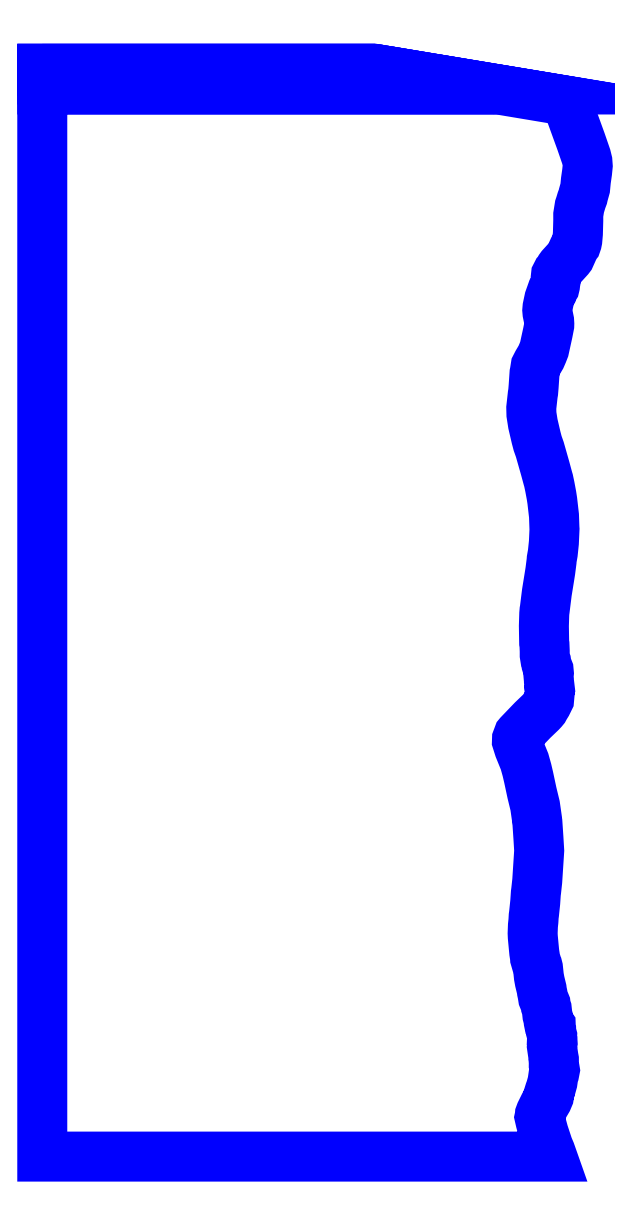
<metadata>
{"format":"dxf","ext":"dxf","renderer":"ezdxf+matplotlib","layout":"modelspace","background":"white","min_lineweight":24,"dpi":150}
</metadata>
<code>
0
SECTION
2
ENTITIES
0
POLYLINE
8
35_105000
0
VERTEX
8
35_105000
10
-56.17
20
91.79
30
105
0
VERTEX
8
35_105000
10
0.115
20
91.79
30
105
0
VERTEX
8
35_105000
10
-0.309
20
91.86
30
105
0
VERTEX
8
35_105000
10
-56.17
20
91.86
30
105
0
VERTEX
8
35_105000
10
-56.17
20
91.79
30
105
0
SEQEND
8
35_105000
0
POLYLINE
8
35_105000
0
VERTEX
8
35_105000
10
-43.95
20
91.75
30
105
0
VERTEX
8
35_105000
10
0.352
20
91.75
30
105
0
VERTEX
8
35_105000
10
0.146
20
91.79
30
105
0
VERTEX
8
35_105000
10
-56.17
20
91.79
30
105
0
VERTEX
8
35_105000
10
-56.17
20
91.75
30
105
0
VERTEX
8
35_105000
10
-43.95
20
91.75
30
105
0
SEQEND
8
35_105000
0
POLYLINE
8
35_105000
0
VERTEX
8
35_105000
10
-56.17
20
91.74
30
105
0
VERTEX
8
35_105000
10
-56.17
20
91.7
30
105
0
VERTEX
8
35_105000
10
0.697
20
91.7
30
105
0
VERTEX
8
35_105000
10
0.359
20
91.75
30
105
0
VERTEX
8
35_105000
10
-56.17
20
91.75
30
105
0
VERTEX
8
35_105000
10
-56.17
20
91.74
30
105
0
SEQEND
8
35_105000
0
POLYLINE
8
35_105000
0
VERTEX
8
35_105000
10
-56.17
20
91.52
30
105
0
VERTEX
8
35_105000
10
-56.17
20
91.42
30
105
0
VERTEX
8
35_105000
10
2.372
20
91.42
30
105
0
VERTEX
8
35_105000
10
0.722
20
91.69
30
105
0
VERTEX
8
35_105000
10
-56.17
20
91.69
30
105
0
VERTEX
8
35_105000
10
-56.17
20
91.52
30
105
0
SEQEND
8
35_105000
0
POLYLINE
8
35_105000
0
VERTEX
8
35_105000
10
-56.17
20
82.81
30
105
0
VERTEX
8
35_105000
10
-56.17
20
-92.11
30
105
0
VERTEX
8
35_105000
10
30.04
20
-92.11
30
105
0
VERTEX
8
35_105000
10
29.75
20
-91.31
30
105
0
VERTEX
8
35_105000
10
29.38
20
-90.43
30
105
0
VERTEX
8
35_105000
10
28.7
20
-88.35
30
105
0
VERTEX
8
35_105000
10
28.61
20
-88.09
30
105
0
VERTEX
8
35_105000
10
28.38
20
-87.28
30
105
0
VERTEX
8
35_105000
10
28.1
20
-86.22
30
105
0
VERTEX
8
35_105000
10
27.96
20
-85.66
30
105
0
VERTEX
8
35_105000
10
27.92
20
-85.44
30
105
0
VERTEX
8
35_105000
10
27.95
20
-85.28
30
105
0
VERTEX
8
35_105000
10
27.97
20
-85.02
30
105
0
VERTEX
8
35_105000
10
28.1
20
-84.69
30
105
0
VERTEX
8
35_105000
10
28.73
20
-83.41
30
105
0
VERTEX
8
35_105000
10
29.24
20
-82.53
30
105
0
VERTEX
8
35_105000
10
29.48
20
-81.97
30
105
0
VERTEX
8
35_105000
10
29.53
20
-81.62
30
105
0
VERTEX
8
35_105000
10
29.51
20
-81.47
30
105
0
VERTEX
8
35_105000
10
29.64
20
-81.04
30
105
0
VERTEX
8
35_105000
10
29.79
20
-80.64
30
105
0
VERTEX
8
35_105000
10
30.09
20
-79.58
30
105
0
VERTEX
8
35_105000
10
30.09
20
-79.55
30
105
0
VERTEX
8
35_105000
10
30.1
20
-79.51
30
105
0
VERTEX
8
35_105000
10
30.26
20
-78.42
30
105
0
VERTEX
8
35_105000
10
30.39
20
-78.07
30
105
0
VERTEX
8
35_105000
10
30.5
20
-77.48
30
105
0
VERTEX
8
35_105000
10
30.46
20
-77.21
30
105
0
VERTEX
8
35_105000
10
30.32
20
-76.59
30
105
0
VERTEX
8
35_105000
10
30.32
20
-76.32
30
105
0
VERTEX
8
35_105000
10
30.34
20
-76.26
30
105
0
VERTEX
8
35_105000
10
30.34
20
-75.67
30
105
0
VERTEX
8
35_105000
10
30.28
20
-75.32
30
105
0
VERTEX
8
35_105000
10
30.26
20
-75.27
30
105
0
VERTEX
8
35_105000
10
30.02
20
-73.65
30
105
0
VERTEX
8
35_105000
10
30.01
20
-73.53
30
105
0
VERTEX
8
35_105000
10
30.02
20
-73.43
30
105
0
VERTEX
8
35_105000
10
30.12
20
-72.87
30
105
0
VERTEX
8
35_105000
10
30.12
20
-72.76
30
105
0
VERTEX
8
35_105000
10
30.01
20
-72.49
30
105
0
VERTEX
8
35_105000
10
30.03
20
-71.89
30
105
0
VERTEX
8
35_105000
10
30.04
20
-71.67
30
105
0
VERTEX
8
35_105000
10
29.89
20
-71.11
30
105
0
VERTEX
8
35_105000
10
29.87
20
-70.59
30
105
0
VERTEX
8
35_105000
10
29.82
20
-70.37
30
105
0
VERTEX
8
35_105000
10
29.81
20
-70.02
30
105
0
VERTEX
8
35_105000
10
29.53
20
-69.62
30
105
0
VERTEX
8
35_105000
10
29.45
20
-69.27
30
105
0
VERTEX
8
35_105000
10
29.4
20
-68.81
30
105
0
VERTEX
8
35_105000
10
29.24
20
-68.2
30
105
0
VERTEX
8
35_105000
10
29.14
20
-67.33
30
105
0
VERTEX
8
35_105000
10
29.13
20
-67.15
30
105
0
VERTEX
8
35_105000
10
28.97
20
-66.67
30
105
0
VERTEX
8
35_105000
10
28.93
20
-66.32
30
105
0
VERTEX
8
35_105000
10
28.52
20
-65.31
30
105
0
VERTEX
8
35_105000
10
28.42
20
-64.67
30
105
0
VERTEX
8
35_105000
10
28.31
20
-64.17
30
105
0
VERTEX
8
35_105000
10
28.27
20
-63.83
30
105
0
VERTEX
8
35_105000
10
27.95
20
-62.49
30
105
0
VERTEX
8
35_105000
10
27.8
20
-61.67
30
105
0
VERTEX
8
35_105000
10
27.65
20
-60.24
30
105
0
VERTEX
8
35_105000
10
27.55
20
-59.87
30
105
0
VERTEX
8
35_105000
10
27.48
20
-59.7
30
105
0
VERTEX
8
35_105000
10
27.16
20
-58.57
30
105
0
VERTEX
8
35_105000
10
27.15
20
-58.41
30
105
0
VERTEX
8
35_105000
10
27.02
20
-57.58
30
105
0
VERTEX
8
35_105000
10
26.91
20
-56.37
30
105
0
VERTEX
8
35_105000
10
26.85
20
-55.62
30
105
0
VERTEX
8
35_105000
10
26.77
20
-54.97
30
105
0
VERTEX
8
35_105000
10
26.75
20
-54.36
30
105
0
VERTEX
8
35_105000
10
26.79
20
-53.06
30
105
0
VERTEX
8
35_105000
10
26.88
20
-52.28
30
105
0
VERTEX
8
35_105000
10
26.92
20
-51.46
30
105
0
VERTEX
8
35_105000
10
26.98
20
-51.07
30
105
0
VERTEX
8
35_105000
10
27.18
20
-49.12
30
105
0
VERTEX
8
35_105000
10
27.29
20
-47.57
30
105
0
VERTEX
8
35_105000
10
27.34
20
-47.18
30
105
0
VERTEX
8
35_105000
10
27.43
20
-46.37
30
105
0
VERTEX
8
35_105000
10
27.42
20
-46.24
30
105
0
VERTEX
8
35_105000
10
27.52
20
-45.5
30
105
0
VERTEX
8
35_105000
10
27.72
20
-42.54
30
105
0
VERTEX
8
35_105000
10
27.85
20
-40.39
30
105
0
VERTEX
8
35_105000
10
27.77
20
-38.83
30
105
0
VERTEX
8
35_105000
10
27.72
20
-38.21
30
105
0
VERTEX
8
35_105000
10
27.55
20
-35.68
30
105
0
VERTEX
8
35_105000
10
27.55
20
-35.58
30
105
0
VERTEX
8
35_105000
10
27.48
20
-35.2
30
105
0
VERTEX
8
35_105000
10
27.48
20
-35.04
30
105
0
VERTEX
8
35_105000
10
27.16
20
-32.79
30
105
0
VERTEX
8
35_105000
10
26.83
20
-31.45
30
105
0
VERTEX
8
35_105000
10
26.63
20
-30.62
30
105
0
VERTEX
8
35_105000
10
26.28
20
-29.02
30
105
0
VERTEX
8
35_105000
10
26.07
20
-28
30
105
0
VERTEX
8
35_105000
10
25.79
20
-26.86
30
105
0
VERTEX
8
35_105000
10
25.78
20
-26.76
30
105
0
VERTEX
8
35_105000
10
25.38
20
-25.31
30
105
0
VERTEX
8
35_105000
10
24.47
20
-23.08
30
105
0
VERTEX
8
35_105000
10
24.09
20
-21.88
30
105
0
VERTEX
8
35_105000
10
24.1
20
-21.51
30
105
0
VERTEX
8
35_105000
10
24.37
20
-20.81
30
105
0
VERTEX
8
35_105000
10
24.44
20
-20.72
30
105
0
VERTEX
8
35_105000
10
26.76
20
-18.3
30
105
0
VERTEX
8
35_105000
10
28.15
20
-16.97
30
105
0
VERTEX
8
35_105000
10
28.45
20
-16.64
30
105
0
VERTEX
8
35_105000
10
28.67
20
-16.39
30
105
0
VERTEX
8
35_105000
10
28.84
20
-16.07
30
105
0
VERTEX
8
35_105000
10
29.16
20
-15.55
30
105
0
VERTEX
8
35_105000
10
29.53
20
-14.8
30
105
0
VERTEX
8
35_105000
10
29.62
20
-13.78
30
105
0
VERTEX
8
35_105000
10
29.6
20
-13.21
30
105
0
VERTEX
8
35_105000
10
29.66
20
-13.04
30
105
0
VERTEX
8
35_105000
10
29.55
20
-12.26
30
105
0
VERTEX
8
35_105000
10
29.5
20
-11.72
30
105
0
VERTEX
8
35_105000
10
29.49
20
-11.52
30
105
0
VERTEX
8
35_105000
10
29.46
20
-11.04
30
105
0
VERTEX
8
35_105000
10
29.44
20
-10.93
30
105
0
VERTEX
8
35_105000
10
29.49
20
-10.39
30
105
0
VERTEX
8
35_105000
10
29.44
20
-9.863
30
105
0
VERTEX
8
35_105000
10
29.23
20
-9.337
30
105
0
VERTEX
8
35_105000
10
29.07
20
-8.81
30
105
0
VERTEX
8
35_105000
10
29.02
20
-8.456
30
105
0
VERTEX
8
35_105000
10
28.93
20
-8.188
30
105
0
VERTEX
8
35_105000
10
28.79
20
-7.309
30
105
0
VERTEX
8
35_105000
10
28.79
20
-6.628
30
105
0
VERTEX
8
35_105000
10
28.74
20
-5.542
30
105
0
VERTEX
8
35_105000
10
28.69
20
-5.251
30
105
0
VERTEX
8
35_105000
10
28.64
20
-2.401
30
105
0
VERTEX
8
35_105000
10
28.71
20
-0.362
30
105
0
VERTEX
8
35_105000
10
28.75
20
0.193
30
105
0
VERTEX
8
35_105000
10
28.79
20
0.36
30
105
0
VERTEX
8
35_105000
10
29.15
20
3.25
30
105
0
VERTEX
8
35_105000
10
29.33
20
4.444
30
105
0
VERTEX
8
35_105000
10
29.53
20
5.625
30
105
0
VERTEX
8
35_105000
10
29.73
20
6.902
30
105
0
VERTEX
8
35_105000
10
29.95
20
8.559
30
105
0
VERTEX
8
35_105000
10
29.97
20
8.897
30
105
0
VERTEX
8
35_105000
10
30.15
20
9.93
30
105
0
VERTEX
8
35_105000
10
30.34
20
11.69
30
105
0
VERTEX
8
35_105000
10
30.44
20
13.61
30
105
0
VERTEX
8
35_105000
10
30.44
20
14
30
105
0
VERTEX
8
35_105000
10
30.43
20
14.21
30
105
0
VERTEX
8
35_105000
10
30.37
20
15.91
30
105
0
VERTEX
8
35_105000
10
30.36
20
16.26
30
105
0
VERTEX
8
35_105000
10
30.2
20
17.68
30
105
0
VERTEX
8
35_105000
10
30.07
20
18.79
30
105
0
VERTEX
8
35_105000
10
29.93
20
19.68
30
105
0
VERTEX
8
35_105000
10
29.66
20
21.14
30
105
0
VERTEX
8
35_105000
10
29.43
20
22.21
30
105
0
VERTEX
8
35_105000
10
29.34
20
22.52
30
105
0
VERTEX
8
35_105000
10
28.87
20
24.26
30
105
0
VERTEX
8
35_105000
10
28.21
20
26.53
30
105
0
VERTEX
8
35_105000
10
27.96
20
27.44
30
105
0
VERTEX
8
35_105000
10
27.59
20
28.48
30
105
0
VERTEX
8
35_105000
10
27.34
20
29.46
30
105
0
VERTEX
8
35_105000
10
27.16
20
30.22
30
105
0
VERTEX
8
35_105000
10
26.95
20
31.07
30
105
0
VERTEX
8
35_105000
10
26.79
20
31.79
30
105
0
VERTEX
8
35_105000
10
26.54
20
33.39
30
105
0
VERTEX
8
35_105000
10
26.52
20
34.13
30
105
0
VERTEX
8
35_105000
10
26.5
20
34.31
30
105
0
VERTEX
8
35_105000
10
26.51
20
34.49
30
105
0
VERTEX
8
35_105000
10
26.76
20
36.73
30
105
0
VERTEX
8
35_105000
10
26.83
20
37.15
30
105
0
VERTEX
8
35_105000
10
26.91
20
38.09
30
105
0
VERTEX
8
35_105000
10
27.06
20
40.33
30
105
0
VERTEX
8
35_105000
10
27.11
20
40.54
30
105
0
VERTEX
8
35_105000
10
27.26
20
41.49
30
105
0
VERTEX
8
35_105000
10
27.55
20
42.05
30
105
0
VERTEX
8
35_105000
10
27.56
20
42.08
30
105
0
VERTEX
8
35_105000
10
27.9
20
42.65
30
105
0
VERTEX
8
35_105000
10
28.02
20
42.88
30
105
0
VERTEX
8
35_105000
10
28.14
20
43.07
30
105
0
VERTEX
8
35_105000
10
28.44
20
43.75
30
105
0
VERTEX
8
35_105000
10
28.7
20
44.43
30
105
0
VERTEX
8
35_105000
10
29.1
20
46.25
30
105
0
VERTEX
8
35_105000
10
29.3
20
47.07
30
105
0
VERTEX
8
35_105000
10
29.31
20
47.21
30
105
0
VERTEX
8
35_105000
10
29.55
20
48.45
30
105
0
VERTEX
8
35_105000
10
29.56
20
48.7
30
105
0
VERTEX
8
35_105000
10
29.53
20
49.21
30
105
0
VERTEX
8
35_105000
10
29.26
20
50.54
30
105
0
VERTEX
8
35_105000
10
29.22
20
50.99
30
105
0
VERTEX
8
35_105000
10
29.27
20
51.48
30
105
0
VERTEX
8
35_105000
10
29.56
20
52.88
30
105
0
VERTEX
8
35_105000
10
30.01
20
54.15
30
105
0
VERTEX
8
35_105000
10
30.2
20
54.41
30
105
0
VERTEX
8
35_105000
10
30.3
20
54.67
30
105
0
VERTEX
8
35_105000
10
30.46
20
54.93
30
105
0
VERTEX
8
35_105000
10
30.53
20
55.2
30
105
0
VERTEX
8
35_105000
10
30.58
20
55.67
30
105
0
VERTEX
8
35_105000
10
30.64
20
55.99
30
105
0
VERTEX
8
35_105000
10
30.64
20
56.45
30
105
0
VERTEX
8
35_105000
10
30.7
20
56.95
30
105
0
VERTEX
8
35_105000
10
30.89
20
57.33
30
105
0
VERTEX
8
35_105000
10
31.02
20
57.46
30
105
0
VERTEX
8
35_105000
10
31.16
20
57.71
30
105
0
VERTEX
8
35_105000
10
31.36
20
58.05
30
105
0
VERTEX
8
35_105000
10
31.58
20
58.35
30
105
0
VERTEX
8
35_105000
10
31.95
20
58.76
30
105
0
VERTEX
8
35_105000
10
32.43
20
59.26
30
105
0
VERTEX
8
35_105000
10
32.59
20
59.46
30
105
0
VERTEX
8
35_105000
10
32.88
20
59.78
30
105
0
VERTEX
8
35_105000
10
33.06
20
60.01
30
105
0
VERTEX
8
35_105000
10
33.26
20
60.48
30
105
0
VERTEX
8
35_105000
10
33.38
20
60.7
30
105
0
VERTEX
8
35_105000
10
33.61
20
61.22
30
105
0
VERTEX
8
35_105000
10
33.66
20
61.36
30
105
0
VERTEX
8
35_105000
10
34
20
62
30
105
0
VERTEX
8
35_105000
10
34.11
20
62.14
30
105
0
VERTEX
8
35_105000
10
34.23
20
62.48
30
105
0
VERTEX
8
35_105000
10
34.3
20
62.82
30
105
0
VERTEX
8
35_105000
10
34.4
20
63.95
30
105
0
VERTEX
8
35_105000
10
34.46
20
66.17
30
105
0
VERTEX
8
35_105000
10
34.45
20
66.78
30
105
0
VERTEX
8
35_105000
10
34.46
20
67.13
30
105
0
VERTEX
8
35_105000
10
34.65
20
68.35
30
105
0
VERTEX
8
35_105000
10
34.68
20
68.53
30
105
0
VERTEX
8
35_105000
10
34.8
20
68.87
30
105
0
VERTEX
8
35_105000
10
35.01
20
69.59
30
105
0
VERTEX
8
35_105000
10
35.24
20
70.19
30
105
0
VERTEX
8
35_105000
10
35.31
20
70.53
30
105
0
VERTEX
8
35_105000
10
35.62
20
71.65
30
105
0
VERTEX
8
35_105000
10
35.75
20
72.9
30
105
0
VERTEX
8
35_105000
10
35.95
20
74.35
30
105
0
VERTEX
8
35_105000
10
36.06
20
75.4
30
105
0
VERTEX
8
35_105000
10
36.02
20
76.03
30
105
0
VERTEX
8
35_105000
10
36
20
76.15
30
105
0
VERTEX
8
35_105000
10
35.86
20
76.79
30
105
0
VERTEX
8
35_105000
10
35.8
20
76.97
30
105
0
VERTEX
8
35_105000
10
34.93
20
79.5
30
105
0
VERTEX
8
35_105000
10
33.2
20
84.27
30
105
0
VERTEX
8
35_105000
10
32.56
20
85.89
30
105
0
VERTEX
8
35_105000
10
32.36
20
86.41
30
105
0
VERTEX
8
35_105000
10
20.94
20
88.32
30
105
0
VERTEX
8
35_105000
10
-56.17
20
88.32
30
105
0
VERTEX
8
35_105000
10
-56.17
20
82.81
30
105
0
SEQEND
8
35_105000
0
POLYLINE
8
35_105000
0
VERTEX
8
35_105000
10
-56.17
20
90.56
30
105
0
VERTEX
8
35_105000
10
-56.17
20
90
30
105
0
VERTEX
8
35_105000
10
10.86
20
90
30
105
0
VERTEX
8
35_105000
10
2.399
20
91.41
30
105
0
VERTEX
8
35_105000
10
-56.17
20
91.41
30
105
0
VERTEX
8
35_105000
10
-56.17
20
90.56
30
105
0
SEQEND
8
35_105000
0
POLYLINE
8
35_105000
0
VERTEX
8
35_105000
10
17.17
20
88.95
30
105
0
VERTEX
8
35_105000
10
10.91
20
89.99
30
105
0
VERTEX
8
35_105000
10
-56.17
20
89.99
30
105
0
VERTEX
8
35_105000
10
-56.17
20
88.32
30
105
0
VERTEX
8
35_105000
10
20.92
20
88.32
30
105
0
VERTEX
8
35_105000
10
17.17
20
88.95
30
105
0
SEQEND
8
35_105000
0
ENDSEC
0
EOF

</code>
